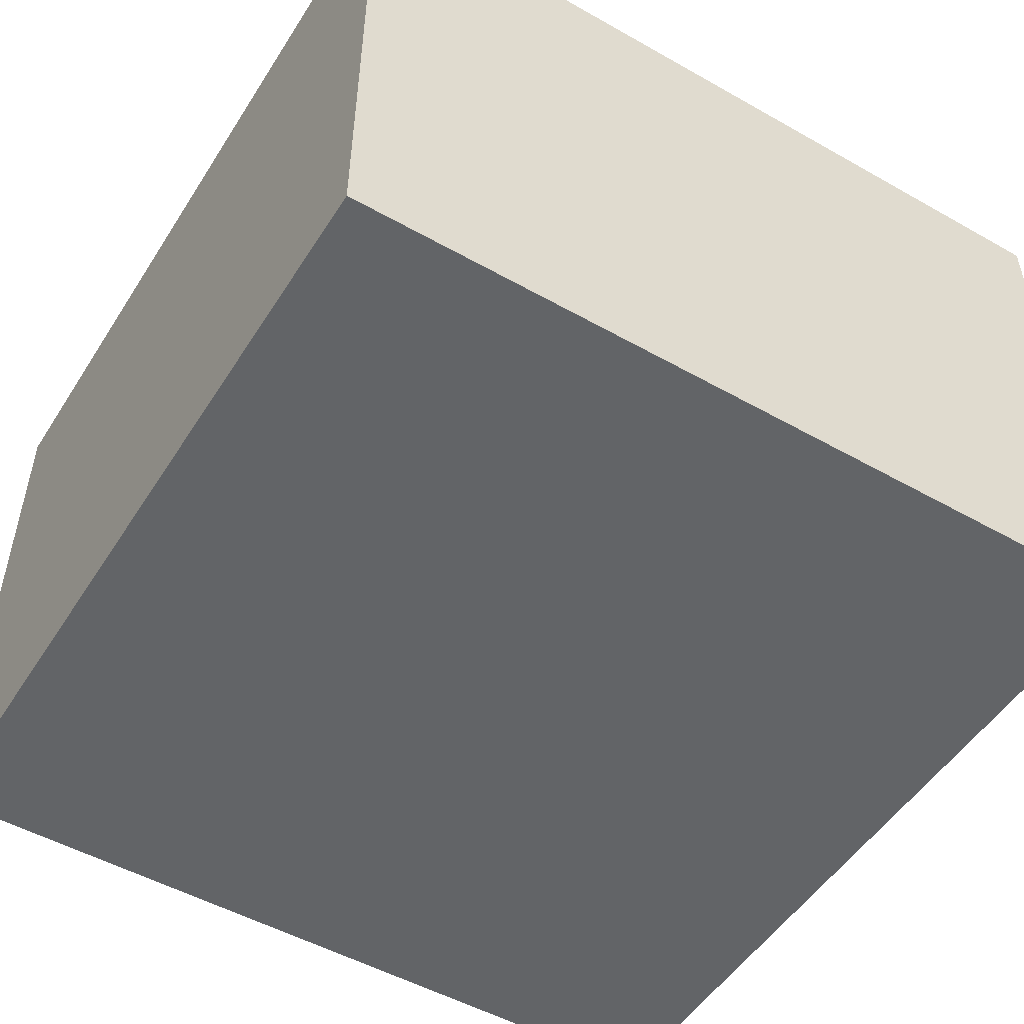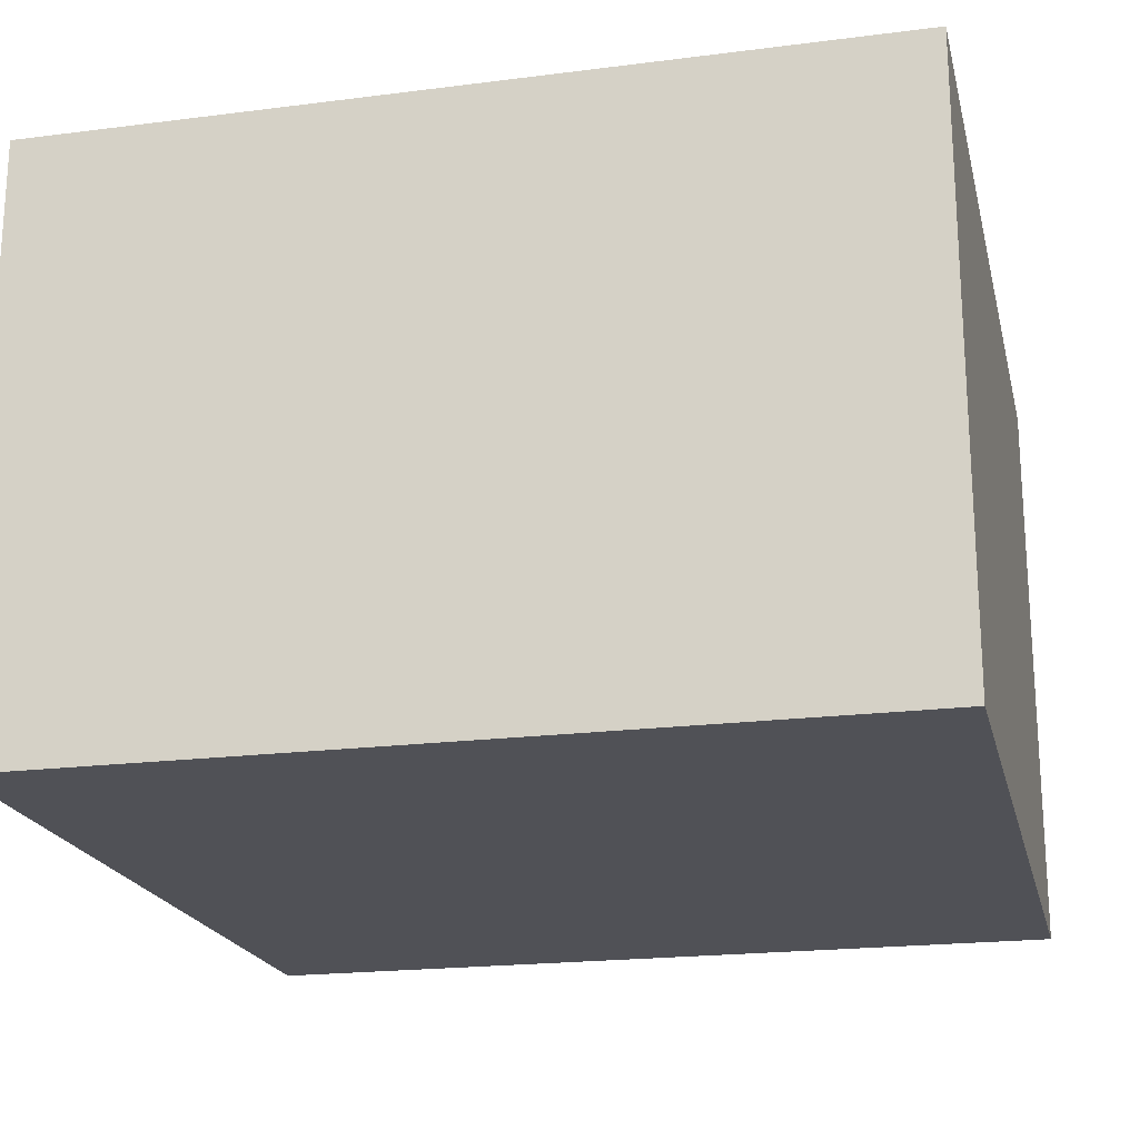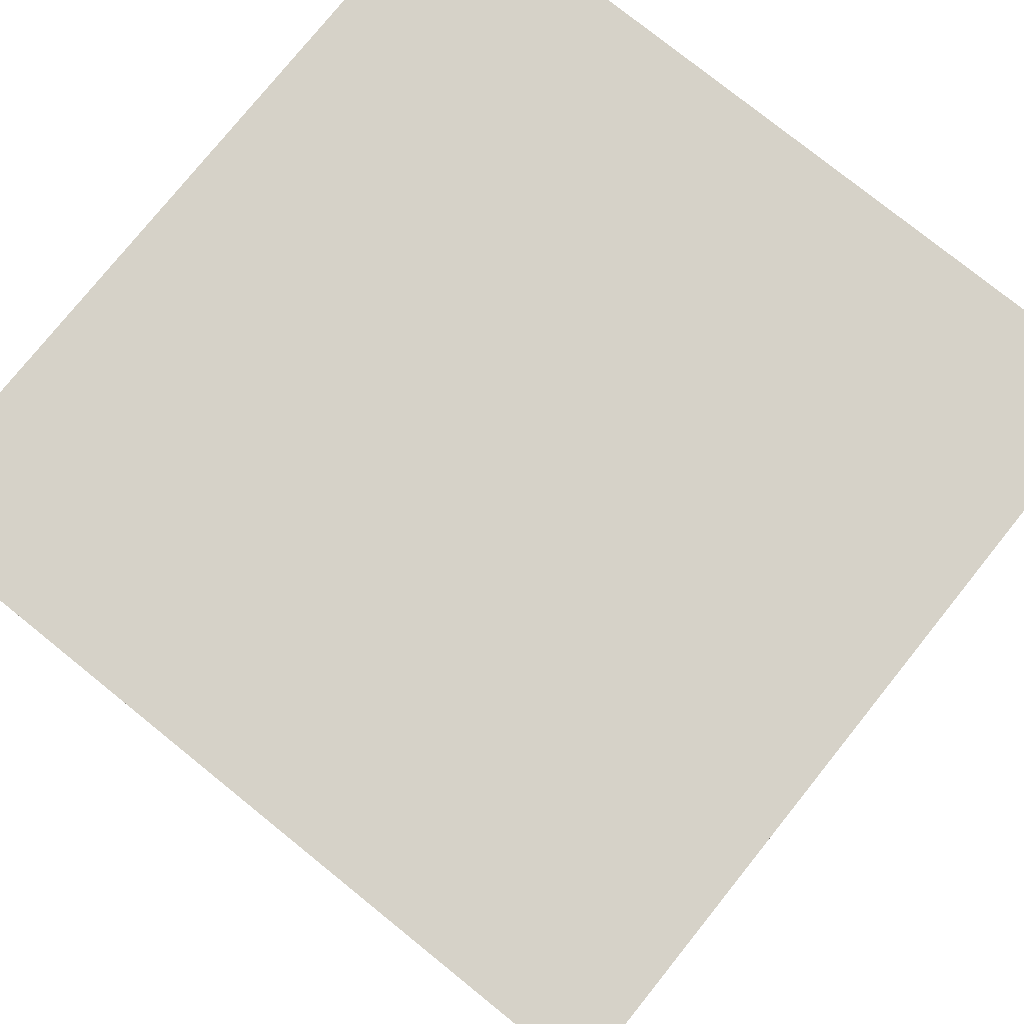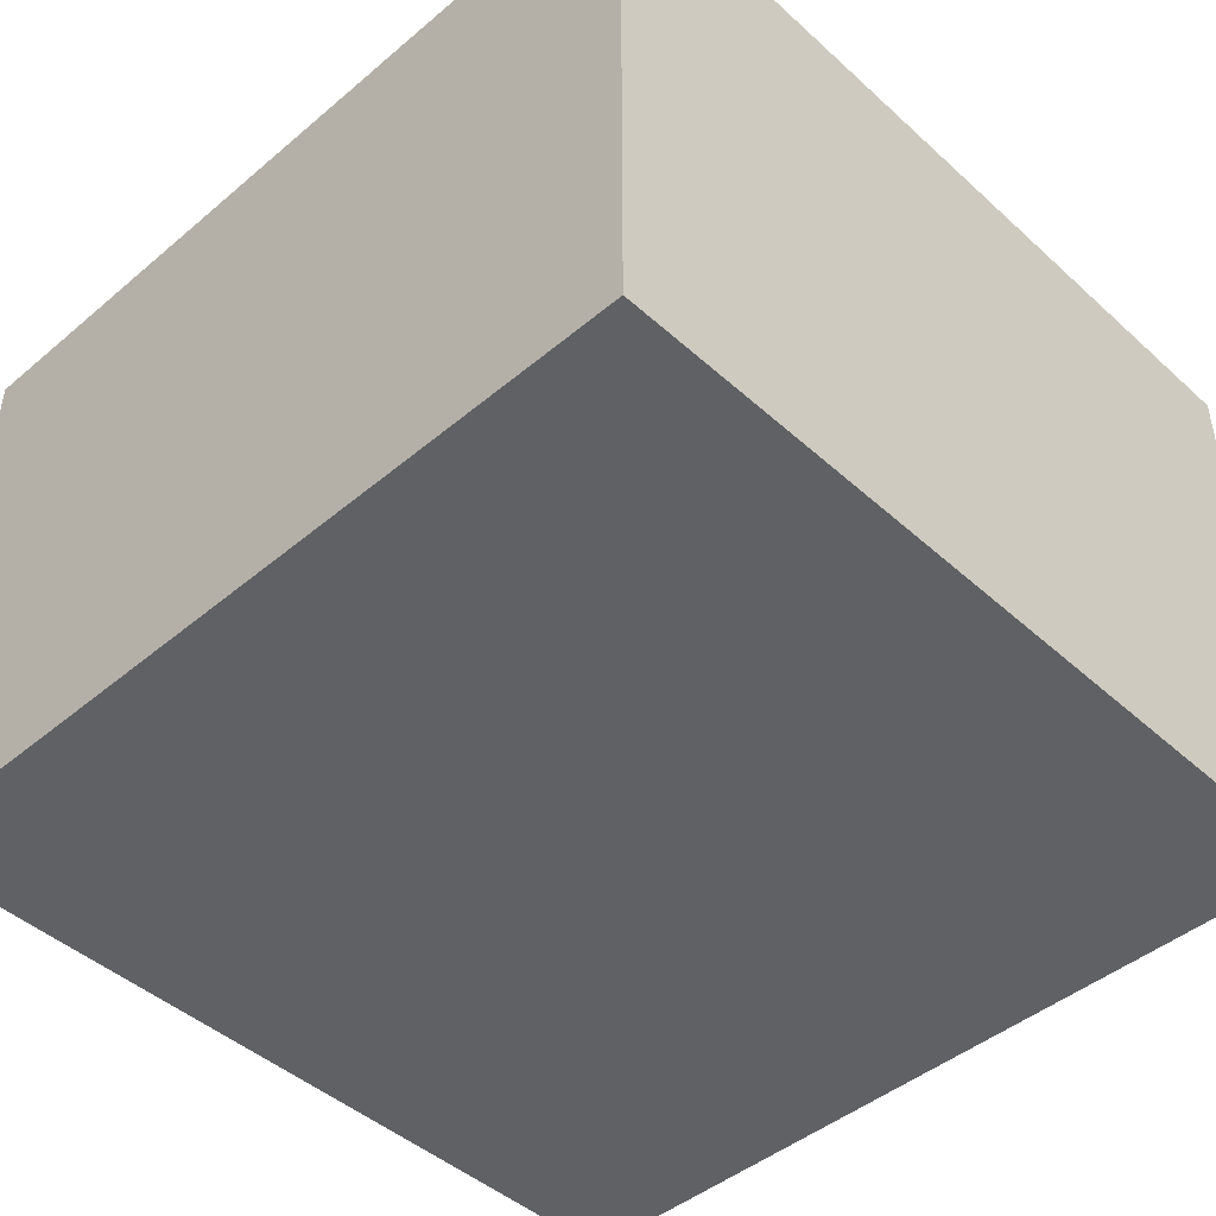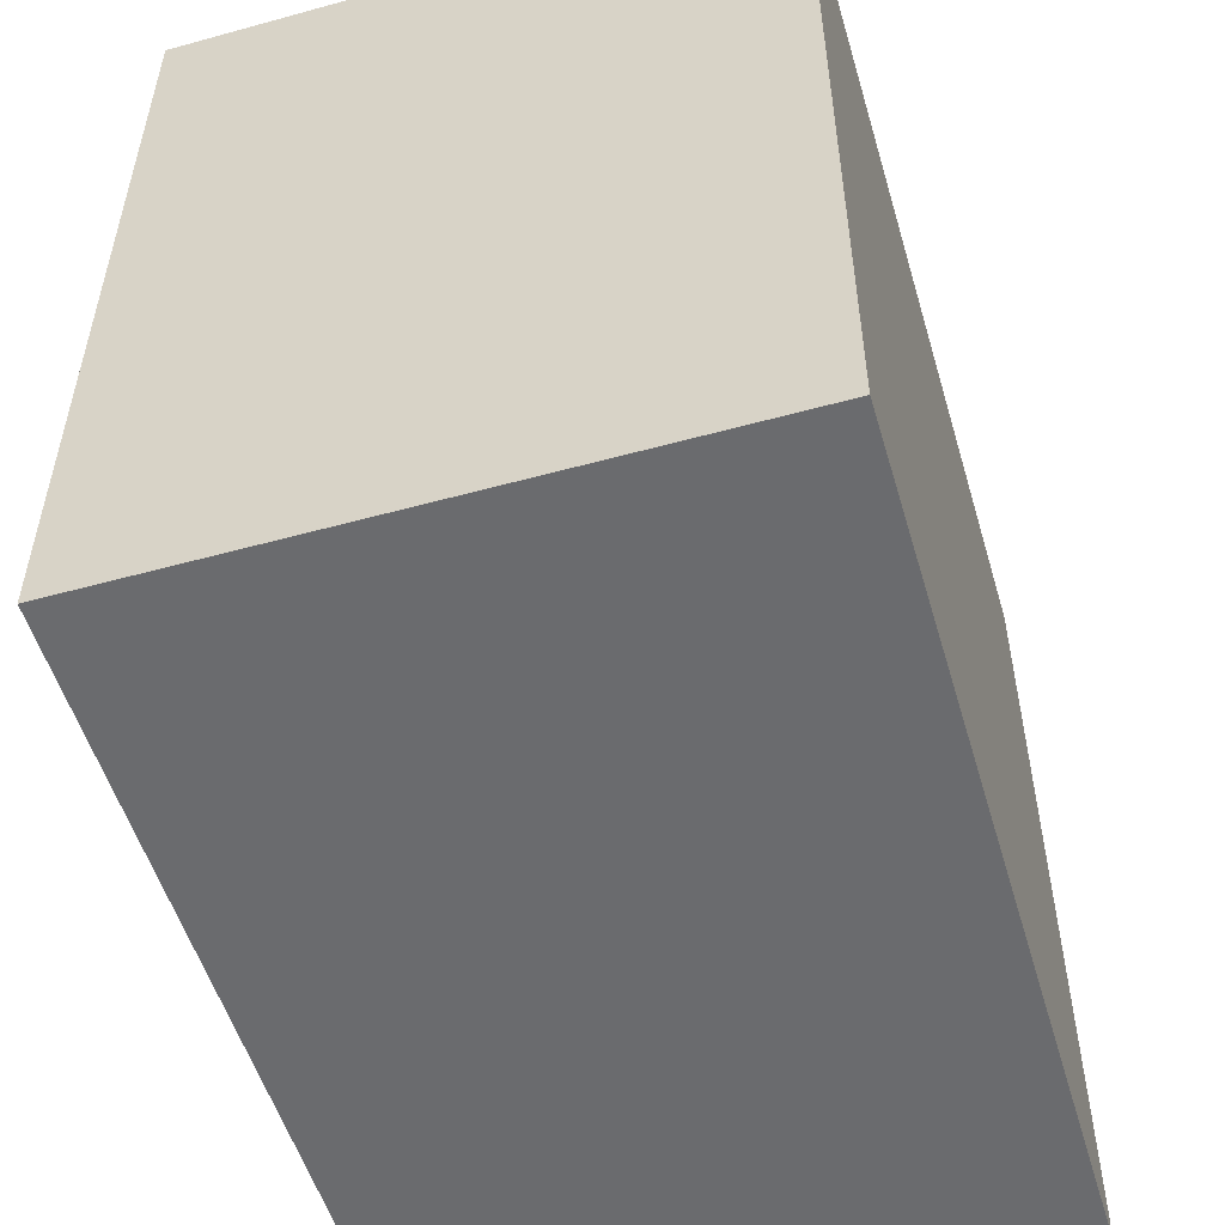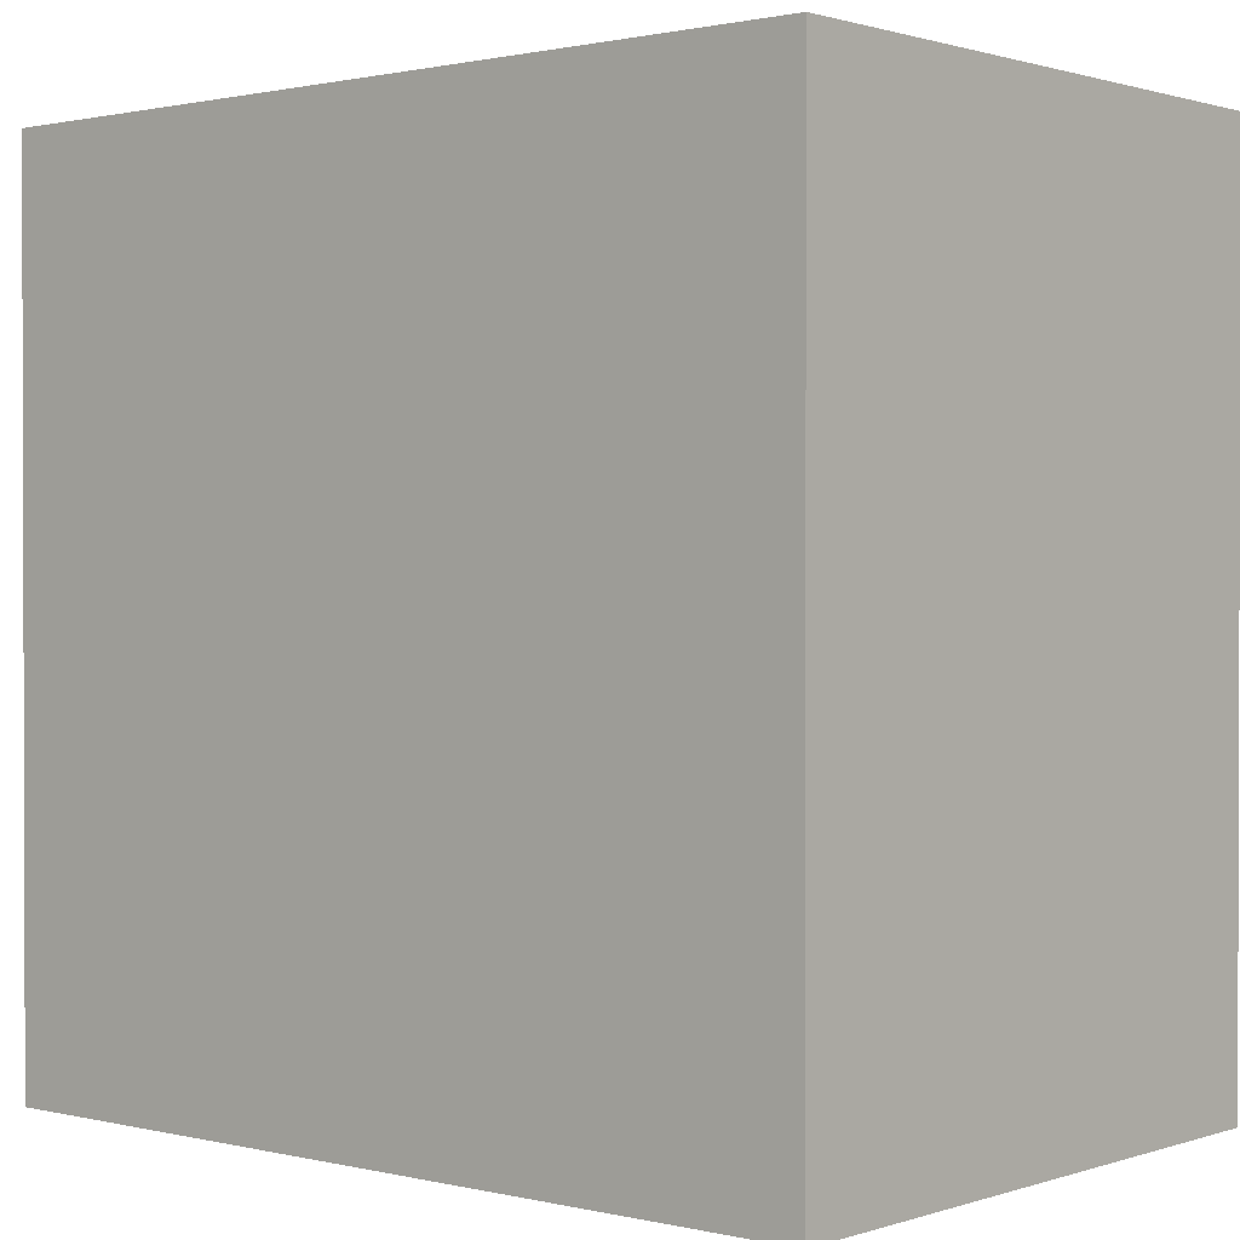
<metadata>
{"format":"obj","ext":"obj","renderer":"f3d","projection":"perspective","resolution":1024,"background":"white","views":[{"elev":-51.1,"azim":-121.6,"up":"+Y"},{"elev":-20.3,"azim":103.1,"up":"+Y"},{"elev":78.0,"azim":128.8,"up":"+Y"},{"elev":-45.5,"azim":-46.0,"up":"+Y"},{"elev":-53.4,"azim":106.4,"up":"+Z"},{"elev":1.0,"azim":-139.4,"up":"+Z"}]}
</metadata>
<code>
o Cube.5851_0028
v -0.1087 0 -3.489
v -0.05775 0 -3.489
v -0.1087 0 -3.438
v -0.05775 0 -3.438
v -0.1087 0.036 -3.489
v -0.05775 0.036 -3.489
v -0.1087 0.036 -3.438
v -0.05775 0.036 -3.438
f 1 2 4
f 8 6 5
f 5 1 3
f 6 2 1
f 8 4 2
f 7 3 4
f 1 4 3
f 8 5 7
f 5 3 7
f 6 1 5
f 8 2 6
f 7 4 8

</code>
